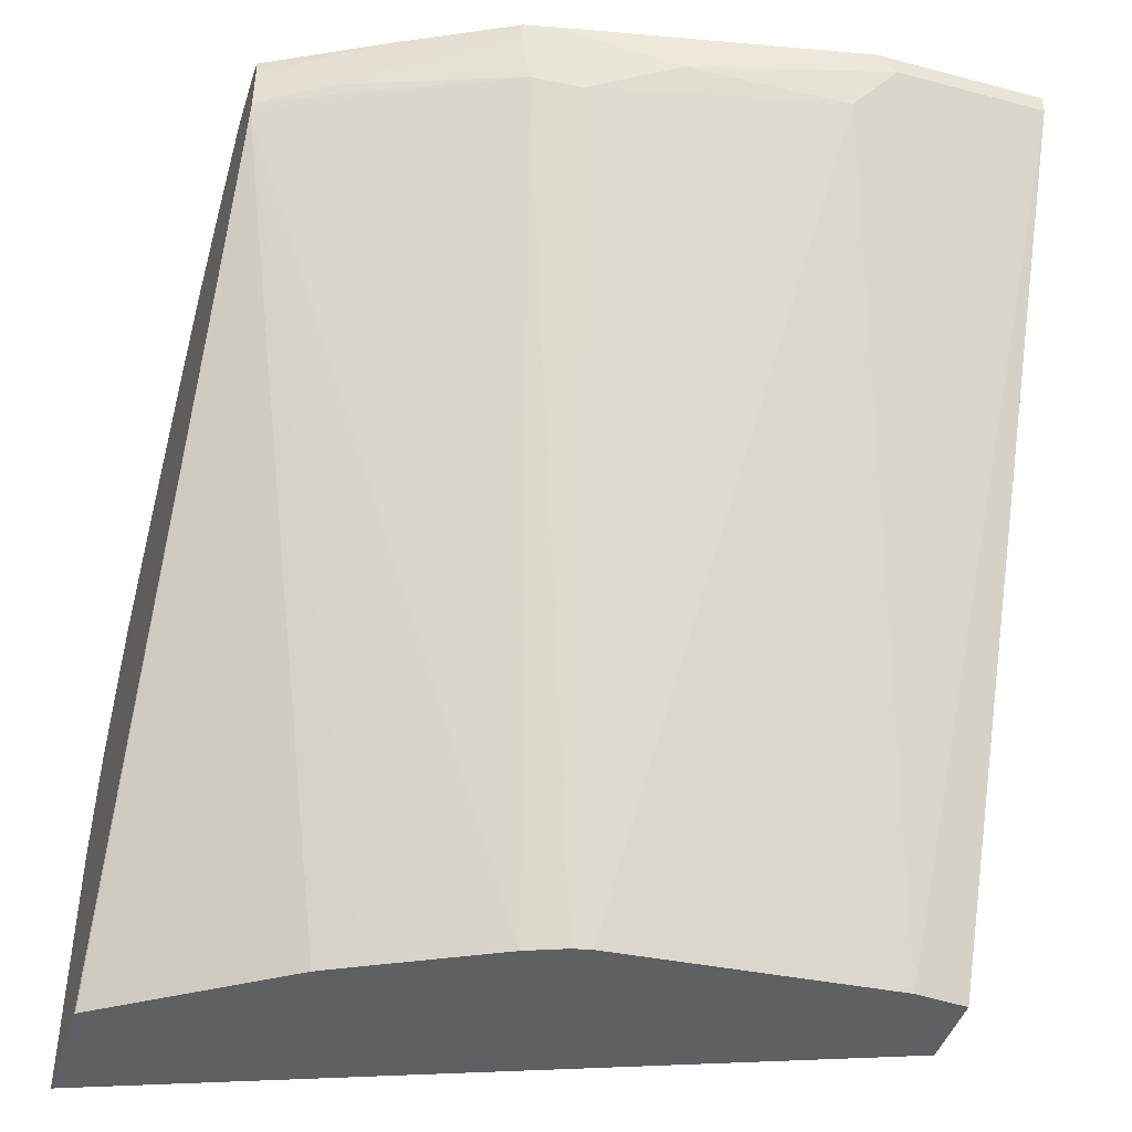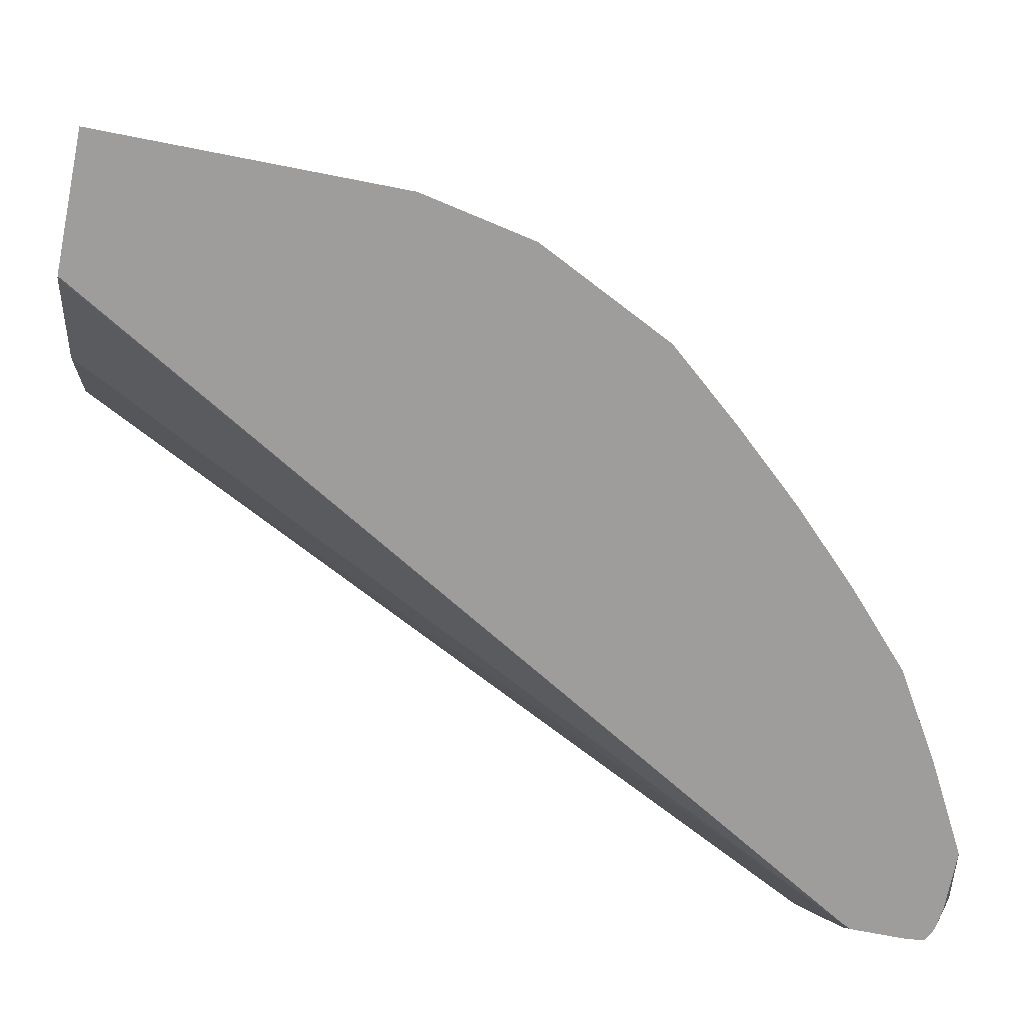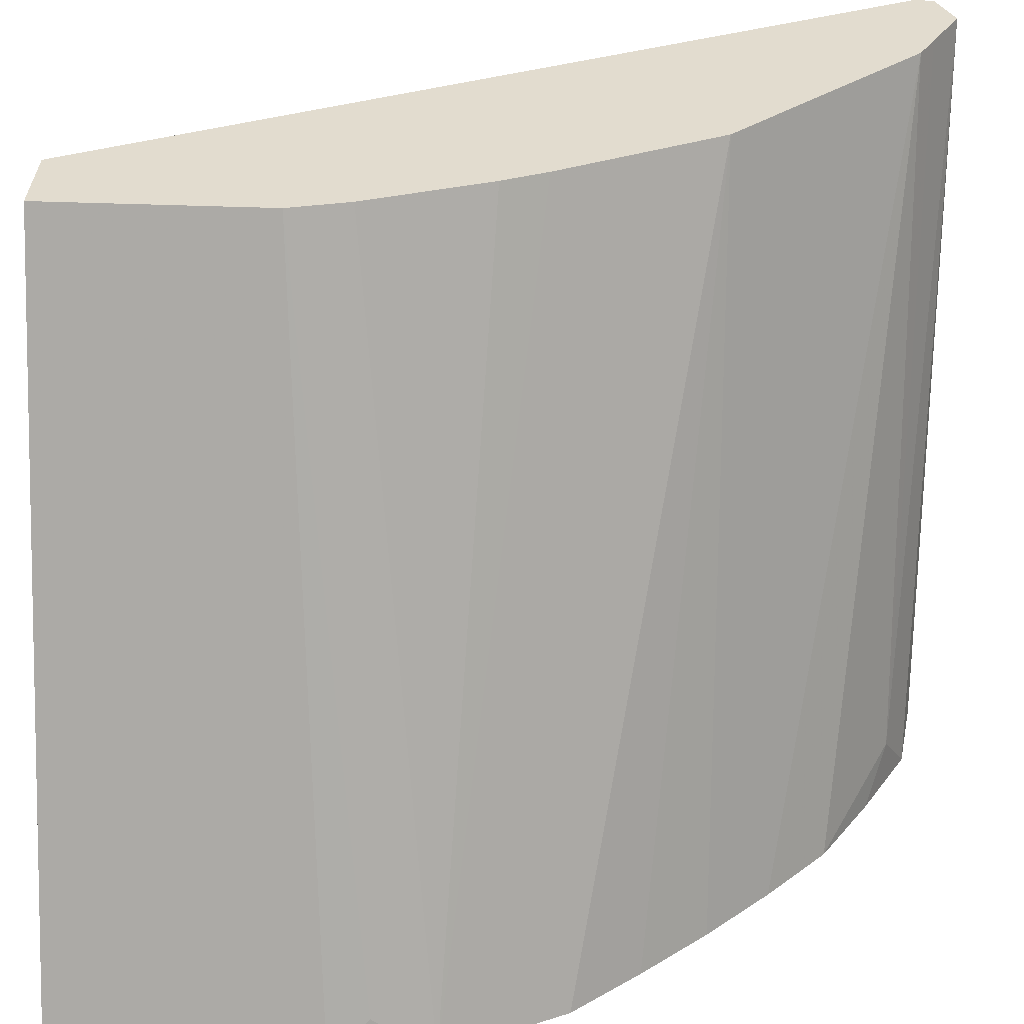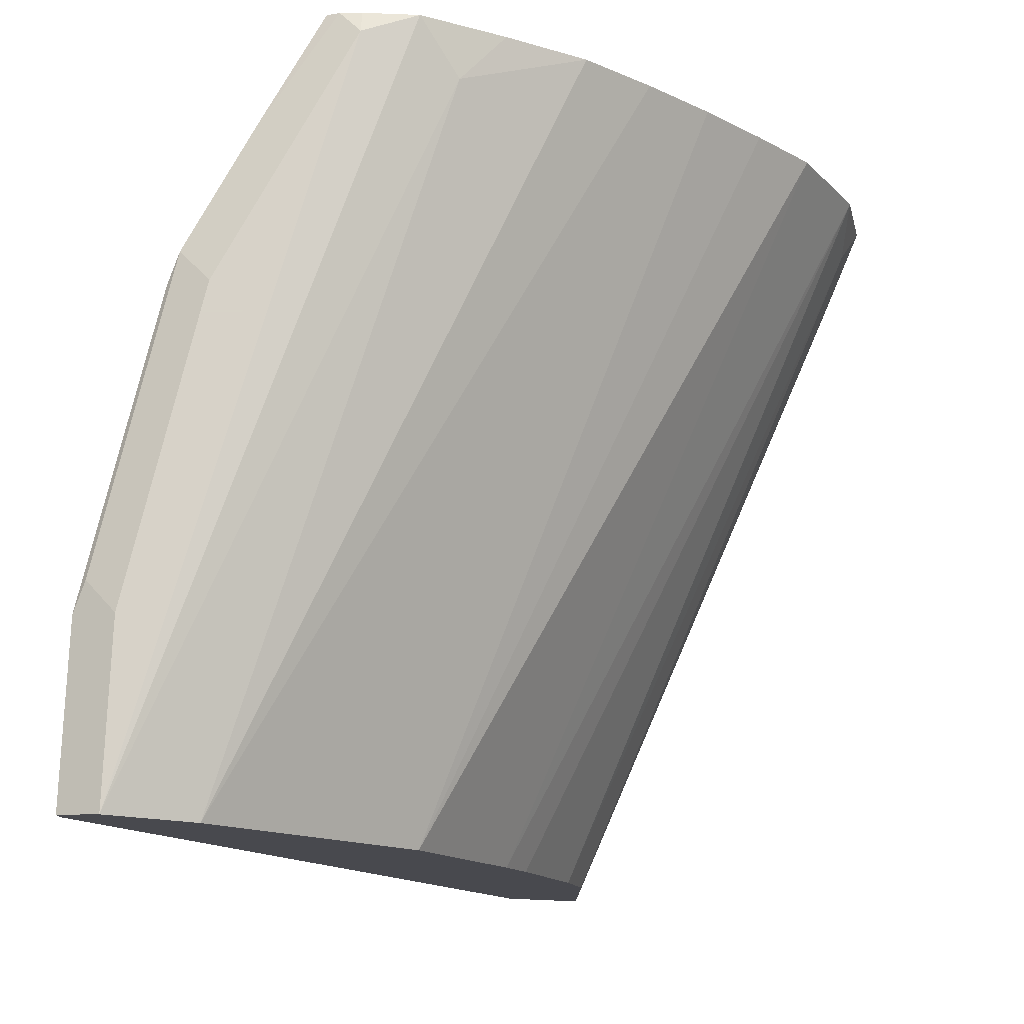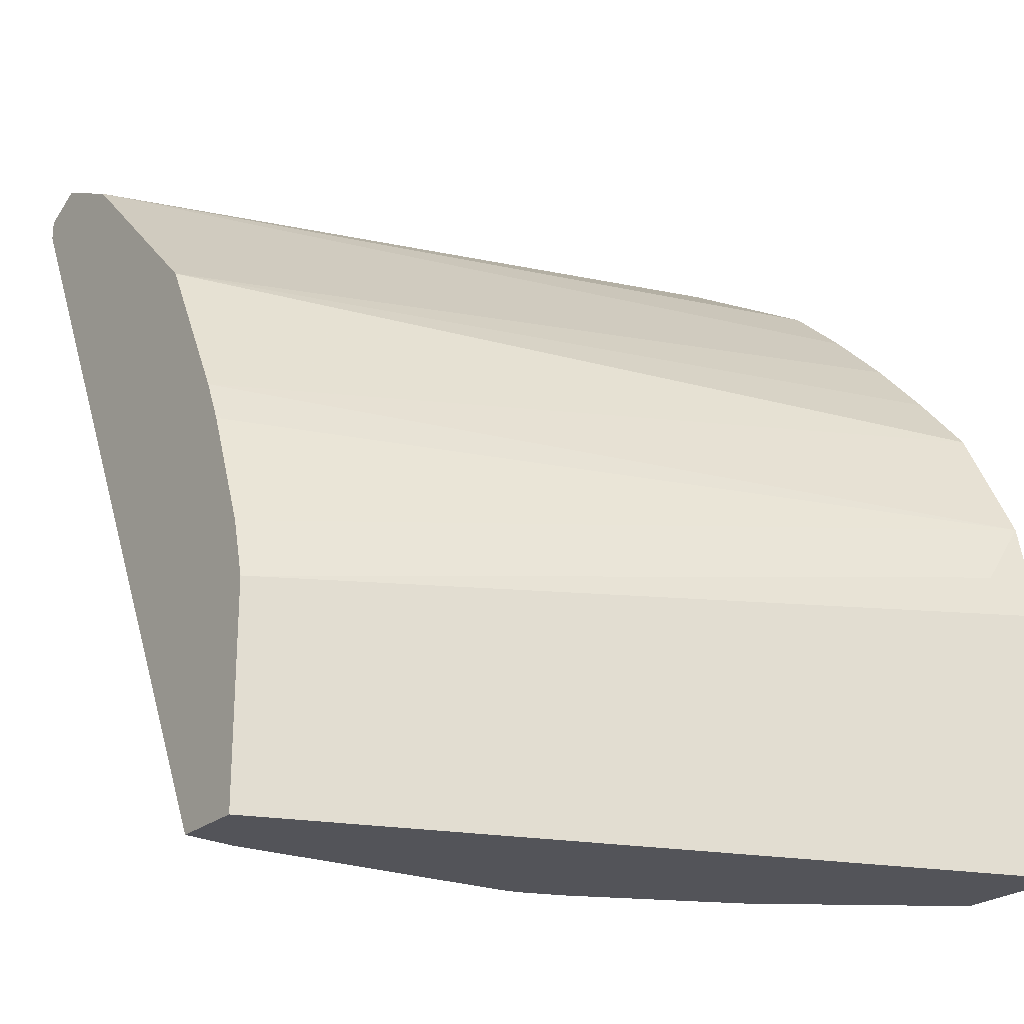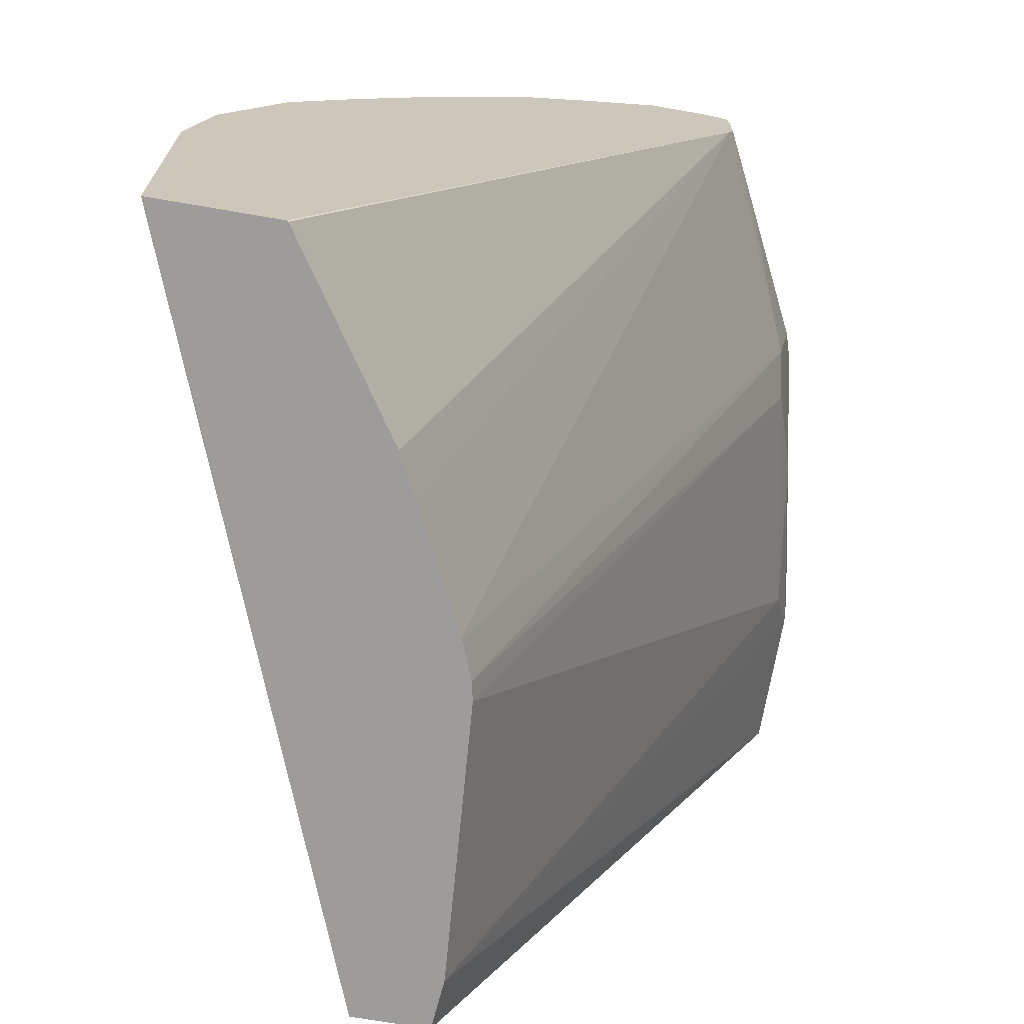
<metadata>
{"format":"obj","ext":"obj","renderer":"f3d","projection":"perspective","resolution":1024,"background":"white","views":[{"elev":-44.0,"azim":-107.2,"up":"+Y"},{"elev":-70.4,"azim":78.8,"up":"+Z"},{"elev":34.6,"azim":93.3,"up":"+Z"},{"elev":77.3,"azim":2.4,"up":"+Y"},{"elev":-23.8,"azim":53.7,"up":"+Y"},{"elev":-70.0,"azim":170.2,"up":"+Y"}]}
</metadata>
<code>
v -0.434 0.8679 -0.03193
v -0.434 0.8679 0.01656
v -0.434 0.8743 -0.03829
v -0.4212 0.8615 -0.09574
v -0.4276 0.8551 -0.04468
v -0.3129 0.6186 -5.46e-06
v -0.434 0.8743 0.01656
v -0.3115 0.6186 0.01656
v -0.4212 0.8807 -0.03829
v -0.4308 0.8759 -0.04788
v -0.4148 0.8743 -0.134
v -0.418 0.8647 -0.1117
v -0.4116 0.852 -0.1244
v -0.3063 0.6186 -0.08977
v -0.4212 0.8807 0.01656
v -0.2872 0.6186 0.01656
v -0.402 0.8807 -0.134
v -0.4116 0.8759 -0.1436
v -0.4116 0.8711 -0.1436
v -0.4084 0.8551 -0.1404
v -0.305 0.6186 -0.09574
v -0.3471 0.8782 -0.2172
v -0.3638 0.8807 -0.2106
v -0.4046 0.8724 0.01656
v -0.335 0.8711 -0.201
v -0.1979 0.6186 -0.217
v -0.1973 0.6187 -0.2172
v -0.2872 0.6892 0.01656
v -0.3925 0.8759 -0.1819
v -0.3925 0.8711 -0.1819
v -0.3861 0.8583 -0.1946
v -0.3748 0.8549 -0.2172
v -0.3733 0.852 -0.2172
v -0.3 0.6186 -0.1086
v -0.3004 0.6186 -0.1077
v -0.3222 0.8649 -0.2172
v -0.3638 0.8782 -0.2172
v -0.3704 0.8774 -0.2172
v -0.3957 0.8679 0.01656
v -0.2982 0.8505 -0.2172
v -0.1979 0.6186 -0.2172
v -0.1973 0.7025 -0.2172
v -0.2042 0.7148 -0.2042
v -0.2919 0.7082 0.01656
v -0.3743 0.8754 -0.2172
v -0.3748 0.8696 -0.2172
v -0.3797 0.8647 -0.2074
v -0.2356 0.6186 -0.2172
v -0.2361 0.6186 -0.217
v -0.2744 0.6186 -0.1595
v -0.2808 0.6186 -0.1469
v -0.3765 0.8488 0.01656
v -0.2782 0.8322 -0.2172
v -0.204 0.7342 -0.2172
v -0.3063 0.7467 0.01656
v -0.3382 0.8105 0.01656
v -0.2591 0.8131 -0.2172
v -0.3125 0.7605 0.01656
v -0.2231 0.7724 -0.2172
v -0.2408 0.7931 -0.2172
f 22 37 23
f 22 38 37
f 22 46 45
f 22 32 46
f 22 33 32
f 22 25 36
f 22 48 33
f 22 41 48
f 22 27 41
f 22 42 27
f 22 54 42
f 22 45 38
f 20 35 21
f 22 60 59
f 22 57 60
f 22 53 57
f 22 40 53
f 22 36 40
f 20 34 35
f 20 33 34
f 20 32 33
f 20 31 32
f 19 31 20
f 23 37 38
f 19 30 31
f 22 59 54
f 23 38 29
f 33 51 34
f 25 39 40
f 56 58 59
f 18 30 19
f 56 60 57
f 56 59 60
f 54 59 58
f 54 58 55
f 53 56 57
f 52 56 53
f 44 54 55
f 43 54 44
f 42 54 43
f 39 53 40
f 39 52 53
f 33 50 51
f 33 49 50
f 33 48 49
f 32 47 46
f 30 32 31
f 30 47 32
f 29 47 30
f 29 46 47
f 29 45 46
f 29 38 45
f 28 43 44
f 28 42 43
f 26 41 27
f 25 40 36
f 24 39 25
f 18 29 30
f 16 42 28
f 17 23 29
f 4 12 13
f 4 11 12
f 3 11 4
f 3 10 11
f 3 9 10
f 3 15 9
f 3 7 15
f 2 15 7
f 2 24 15
f 2 39 24
f 2 52 39
f 2 56 52
f 2 58 56
f 2 44 55
f 2 28 44
f 2 16 28
f 2 8 16
f 2 6 8
f 1 6 2
f 1 5 6
f 1 4 5
f 1 3 4
f 1 7 3
f 1 2 7
f 17 29 18
f 4 13 5
f 5 13 14
f 2 55 58
f 6 14 21
f 16 27 42
f 5 14 6
f 16 26 27
f 15 25 22
f 15 24 25
f 15 22 23
f 13 21 14
f 12 20 13
f 12 19 20
f 11 19 12
f 11 18 19
f 10 18 11
f 10 17 18
f 13 20 21
f 6 50 49
f 9 23 17
f 9 15 23
f 6 16 8
f 6 26 16
f 6 41 26
f 6 21 35
f 6 48 41
f 6 49 48
f 6 51 50
f 6 34 51
f 9 17 10
f 6 35 34

</code>
